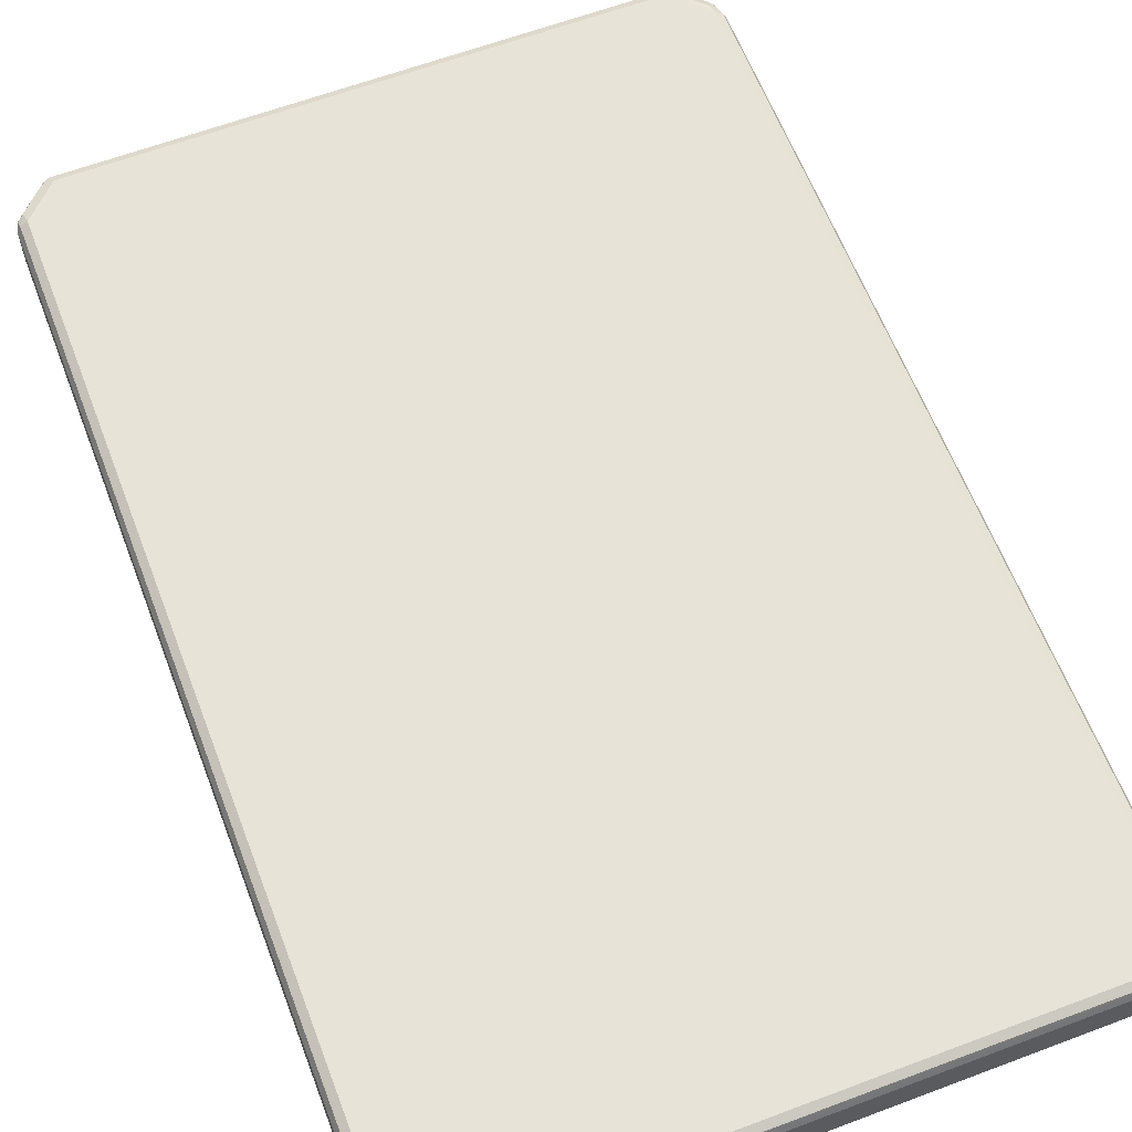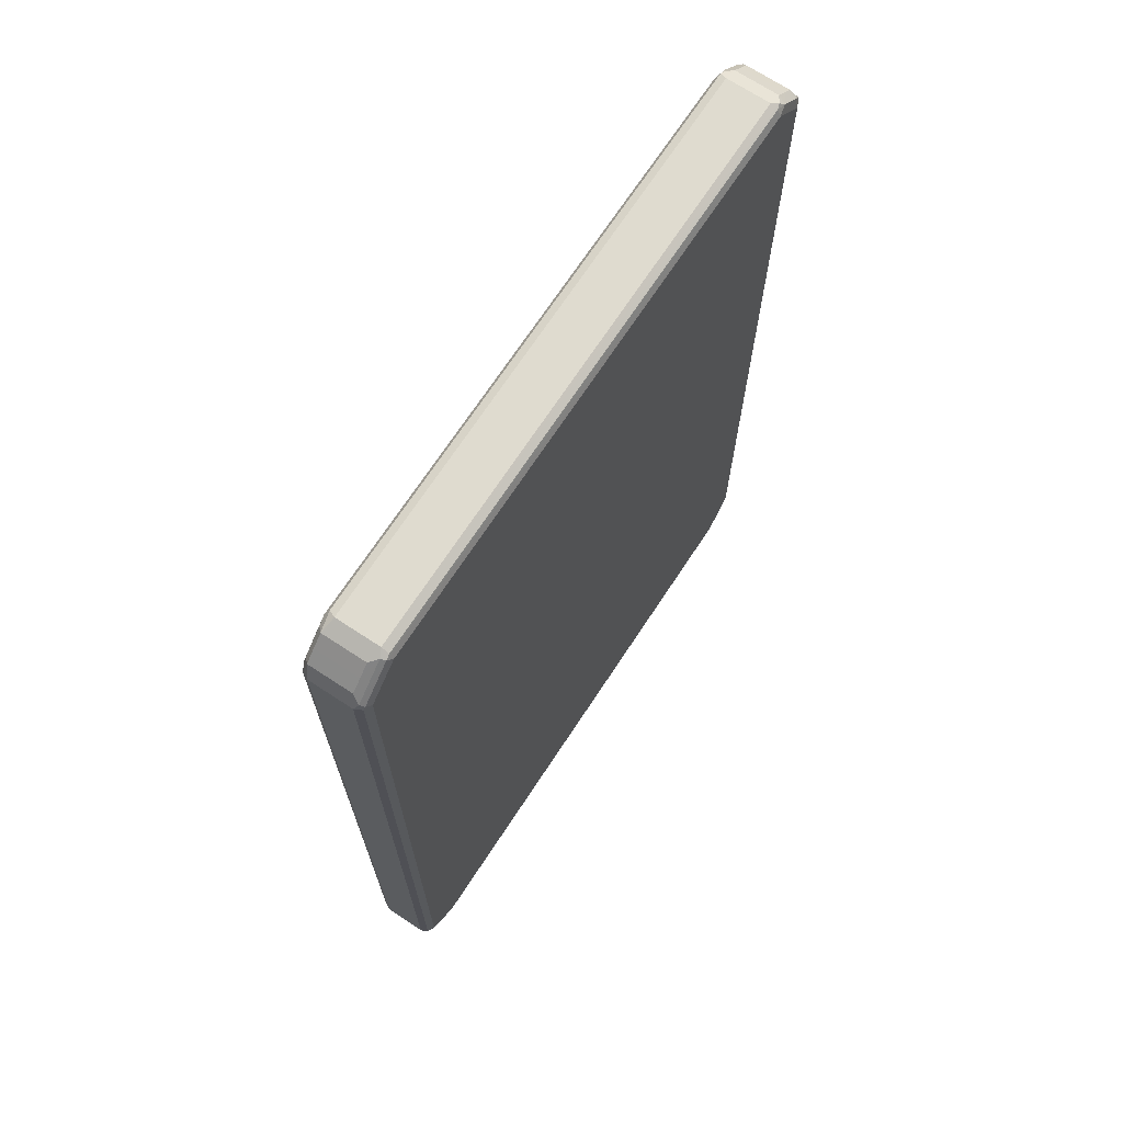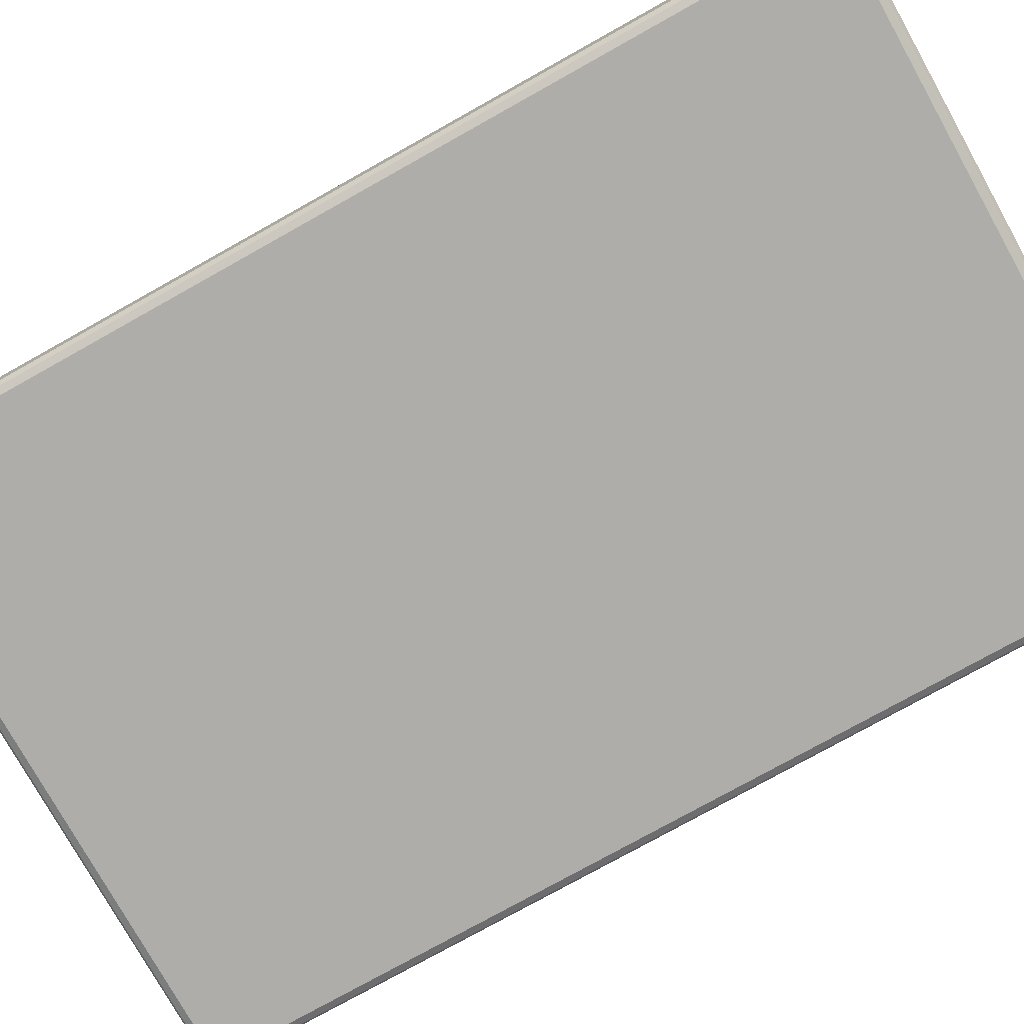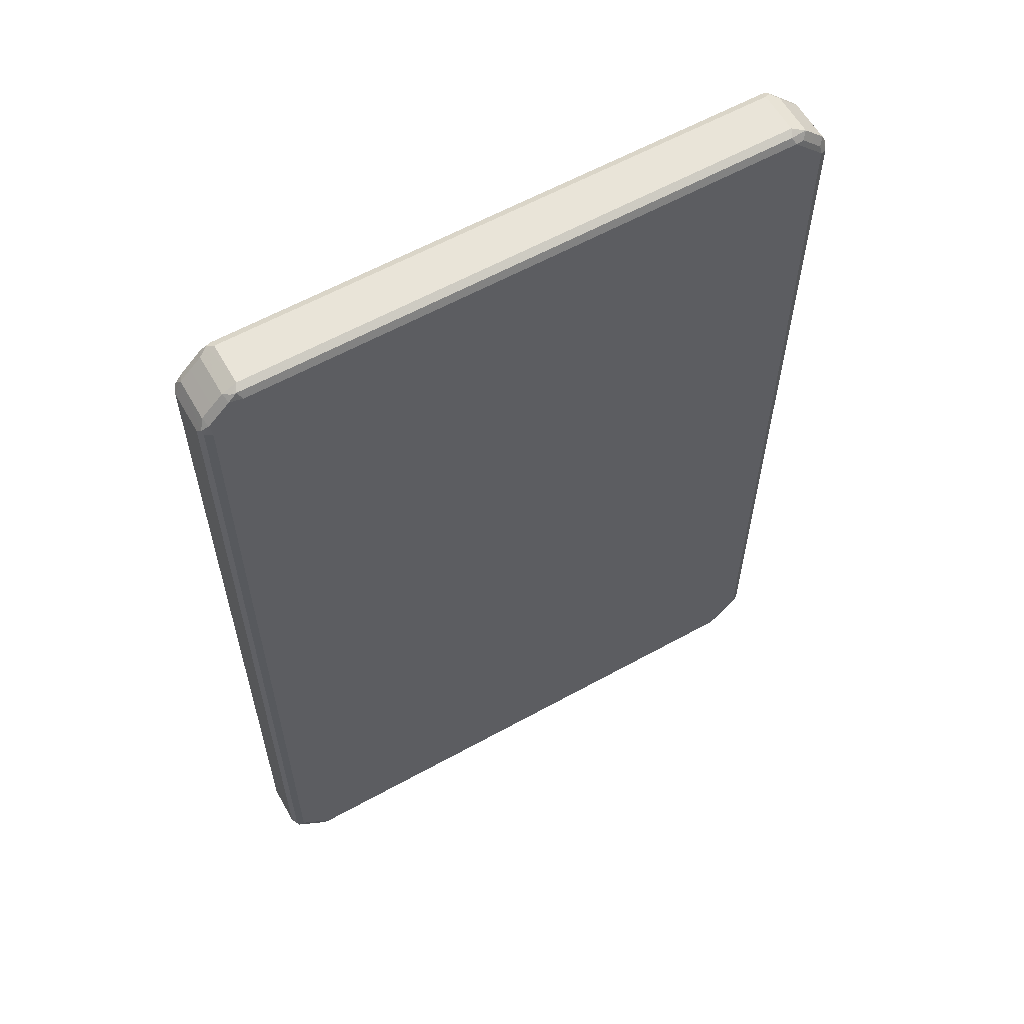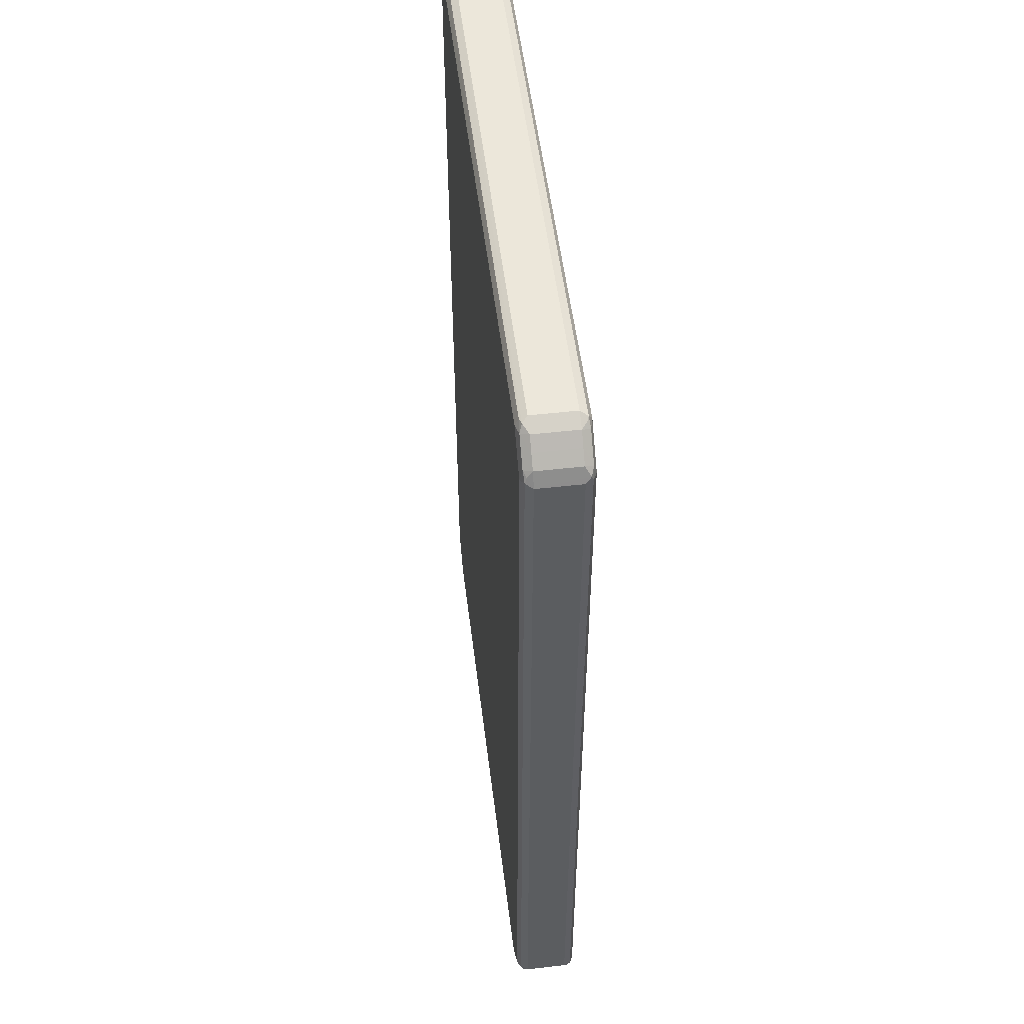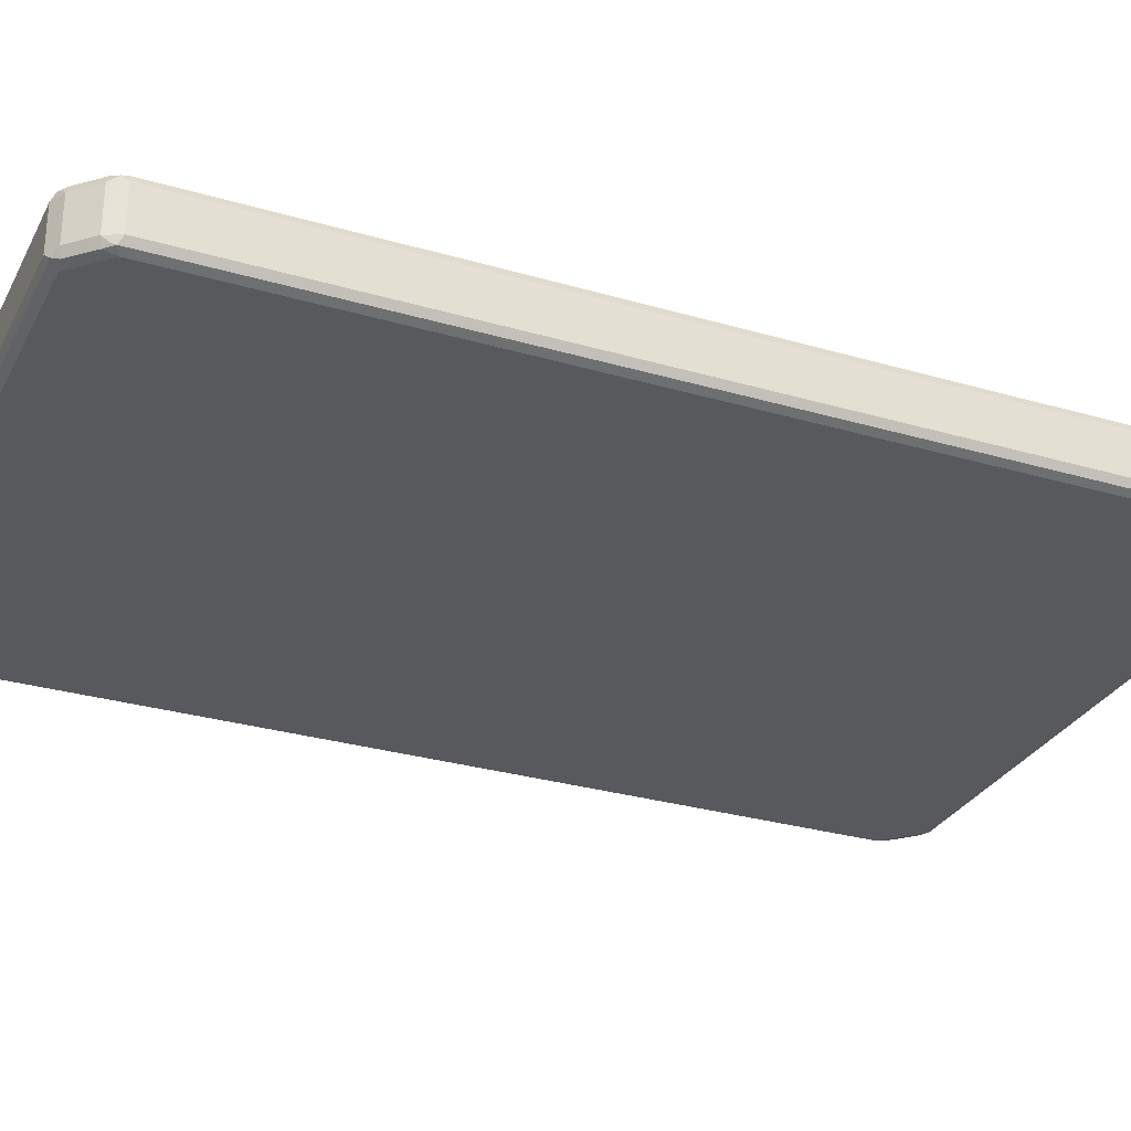
<metadata>
{"format":"obj","ext":"obj","renderer":"f3d","projection":"perspective","resolution":1024,"background":"white","views":[{"elev":62.1,"azim":-20.9,"up":"+Z"},{"elev":70.3,"azim":123.3,"up":"+Y"},{"elev":-77.2,"azim":119.2,"up":"+Z"},{"elev":60.3,"azim":-29.5,"up":"+Y"},{"elev":52.5,"azim":-97.0,"up":"+Y"},{"elev":-29.6,"azim":-113.3,"up":"+Z"}]}
</metadata>
<code>
v -0.5578 -0.7807 -0.03718
v -0.5515 -0.7745 -0.04957
v -0.5453 -0.8055 -0.04337
v -0.5578 -0.7807 0.03718
v -0.5578 0.7807 -0.03718
v -0.5391 -0.7807 -0.05578
v -0.536 -0.7963 -0.05267
v -0.5515 0.7869 -0.04957
v -0.5268 -0.8241 -0.04337
v -0.5453 -0.8055 0.03098
v -0.5515 -0.7931 0.04337
v -0.5515 -0.7807 0.04957
v -0.5578 0.7807 0.03718
v -0.5531 0.7901 0.04647
v -0.5453 0.8055 -0.03718
v -0.5484 0.7948 -0.04647
v -0.502 -0.8179 -0.05578
v -0.5391 0.7807 -0.05578
v -0.5175 -0.8149 -0.05267
v -0.5391 0.8017 -0.05112
v -0.5268 -0.8241 0.03098
v -0.5081 -0.8427 -0.04337
v -0.4957 -0.8489 0.04337
v -0.4927 -0.8459 0.05112
v -0.5484 -0.7901 0.05112
v -0.5391 -0.7807 0.05578
v -0.5515 0.7807 0.04957
v -0.5415 0.7993 0.05112
v -0.5453 0.8055 0.03718
v -0.5268 0.8241 -0.03718
v -0.4833 -0.8365 -0.05578
v -0.502 0.8179 -0.05578
v -0.4988 -0.8335 -0.05267
v -0.502 0.8388 -0.05112
v -0.5081 -0.8427 0.03098
v -0.4927 -0.8459 -0.04647
v -0.4833 -0.8552 -0.03718
v -0.4833 -0.8552 0.03718
v -0.4833 -0.8489 0.04957
v 0.4833 -0.8489 0.04957
v 0.4833 -0.8365 0.05578
v -0.4833 -0.8365 0.05578
v -0.502 -0.8179 0.05578
v -0.5391 0.7807 0.05578
v -0.502 0.8179 0.05578
v -0.5043 0.8365 0.05112
v -0.5268 0.8241 0.03718
v -0.5081 0.8427 -0.03718
v -0.4772 -0.8489 -0.04957
v 0.4833 -0.8365 -0.05578
v -0.4833 0.8365 -0.05578
v -0.4927 0.8505 -0.04647
v -0.4833 0.8489 -0.04957
v 0.4833 -0.8552 -0.03718
v 0.4833 -0.8552 0.03718
v 0.4927 -0.8505 0.04647
v 0.502 -0.8388 0.05112
v 0.502 -0.8179 0.05578
v -0.4833 0.8365 0.05578
v -0.4895 0.8489 0.04957
v -0.4973 0.8459 0.04647
v -0.5081 0.8427 0.03718
v 0.4895 -0.8489 -0.04957
v 0.502 -0.8179 -0.05578
v 0.5043 -0.8365 -0.05112
v 0.4927 0.8459 -0.05112
v 0.4833 0.8365 -0.05578
v 0.4833 0.8489 -0.04957
v -0.4833 0.8552 0.03718
v -0.4833 0.8552 -0.03718
v 0.4833 0.8552 -0.03718
v 0.4973 -0.8459 -0.04647
v 0.5081 -0.8427 -0.03718
v 0.5081 -0.8427 0.03718
v 0.5268 -0.8241 0.03718
v 0.5391 -0.8017 0.05112
v 0.5391 -0.7807 0.05578
v 0.4833 0.8365 0.05578
v 0.4772 0.8489 0.04957
v 0.5415 -0.7993 -0.05112
v 0.5391 -0.7807 -0.05578
v 0.5268 -0.8241 -0.03718
v 0.4957 0.8489 -0.04337
v 0.5515 0.7931 -0.04337
v 0.5484 0.7901 -0.05112
v 0.502 0.8179 -0.05578
v 0.4833 0.8552 0.03718
v 0.5081 0.8427 -0.03098
v 0.5453 -0.8055 0.03718
v 0.5484 -0.7948 0.04647
v 0.5515 -0.7869 0.04957
v 0.5391 0.7807 0.05578
v 0.502 0.8179 0.05578
v 0.4988 0.8335 0.05267
v 0.4927 0.8459 0.04647
v 0.5531 -0.7901 -0.04647
v 0.5453 -0.8055 -0.03718
v 0.5515 -0.7807 -0.04957
v 0.5391 0.7807 -0.05578
v 0.5268 0.8241 -0.03098
v 0.5578 0.7807 -0.03718
v 0.5515 0.7807 -0.04957
v 0.5453 0.8055 -0.03098
v 0.5081 0.8427 0.04337
v 0.5578 -0.7807 0.03718
v 0.5515 0.7745 0.04957
v 0.536 0.7963 0.05267
v 0.5175 0.8149 0.05267
v 0.5578 -0.7807 -0.03718
v 0.5268 0.8241 0.04337
v 0.5578 0.7807 0.03718
v 0.5453 0.8055 0.04337
f 1 2 3
f 59 78 79
f 59 79 60
f 60 79 87
f 60 87 69
f 60 69 61
f 61 69 62
f 63 65 72
f 64 80 65
f 64 81 80
f 65 80 82
f 65 82 73
f 65 73 72
f 66 68 71
f 66 71 83
f 66 83 84
f 66 84 85
f 66 85 99
f 66 99 86
f 66 86 67
f 69 87 71
f 69 71 70
f 71 88 83
f 71 87 104
f 57 77 58
f 57 76 77
f 57 89 76
f 57 75 89
f 41 57 58
f 45 59 46
f 46 59 60
f 46 60 61
f 46 61 62
f 46 62 47
f 48 62 52
f 50 64 65
f 50 65 63
f 51 53 66
f 51 66 67
f 71 104 88
f 52 68 53
f 52 69 70
f 52 70 71
f 52 71 68
f 53 68 66
f 54 63 72
f 54 72 73
f 54 73 56
f 54 56 55
f 56 73 74
f 56 74 57
f 57 74 75
f 52 62 69
f 40 57 41
f 73 82 75
f 75 82 97
f 88 110 100
f 89 97 96
f 89 96 105
f 89 105 90
f 90 105 91
f 91 105 111
f 91 111 106
f 92 106 107
f 92 107 108
f 92 108 93
f 94 108 110
f 94 110 104
f 94 104 95
f 96 98 109
f 96 109 105
f 98 102 101
f 98 101 109
f 100 110 112
f 100 112 103
f 101 111 105
f 101 105 109
f 106 111 112
f 106 112 107
f 88 104 110
f 87 95 104
f 85 102 99
f 84 111 101
f 75 97 89
f 76 89 90
f 76 90 91
f 76 91 77
f 77 91 106
f 77 106 92
f 78 93 108
f 78 108 94
f 78 94 95
f 78 95 79
f 79 95 87
f 73 75 74
f 80 96 97
f 80 81 98
f 80 98 96
f 81 99 102
f 81 102 98
f 83 88 100
f 83 100 84
f 84 101 102
f 84 102 85
f 84 100 103
f 84 103 112
f 84 112 111
f 80 97 82
f 40 56 57
f 39 56 40
f 38 56 39
f 6 86 99
f 6 99 81
f 6 81 64
f 6 64 50
f 6 50 31
f 6 31 17
f 8 16 20
f 8 20 18
f 9 19 33
f 9 33 22
f 9 22 35
f 9 35 21
f 10 21 11
f 11 21 23
f 11 23 24
f 11 24 25
f 11 25 12
f 12 25 26
f 12 26 44
f 12 44 27
f 13 27 14
f 14 28 29
f 14 29 15
f 6 67 86
f 6 51 67
f 6 32 51
f 6 18 32
f 1 3 10
f 1 10 11
f 1 11 4
f 1 4 13
f 1 13 5
f 1 5 8
f 1 8 2
f 2 6 7
f 2 7 3
f 2 8 18
f 2 18 6
f 14 27 28
f 3 7 19
f 3 9 21
f 3 21 10
f 4 11 12
f 4 12 27
f 4 27 13
f 5 13 14
f 5 14 15
f 5 15 16
f 5 16 8
f 6 17 19
f 6 19 7
f 3 19 9
f 15 29 47
f 15 47 30
f 15 30 34
f 26 59 45
f 26 45 44
f 27 44 28
f 28 45 46
f 28 46 47
f 28 47 29
f 28 44 45
f 30 47 62
f 30 62 48
f 30 48 34
f 31 49 36
f 26 78 59
f 31 36 33
f 31 63 49
f 32 34 51
f 34 48 52
f 34 52 53
f 34 53 51
f 36 49 37
f 37 49 63
f 37 63 54
f 37 54 55
f 37 55 38
f 38 55 56
f 31 50 63
f 107 112 110
f 26 93 78
f 26 77 92
f 15 34 20
f 15 20 16
f 17 31 33
f 17 33 19
f 18 20 34
f 18 34 32
f 21 35 23
f 22 36 37
f 22 37 38
f 22 38 35
f 22 33 36
f 26 92 93
f 23 35 38
f 24 38 39
f 24 39 40
f 24 40 41
f 24 41 42
f 24 42 43
f 24 43 26
f 24 26 25
f 26 43 42
f 26 42 41
f 26 41 58
f 26 58 77
f 23 38 24
f 107 110 108

</code>
